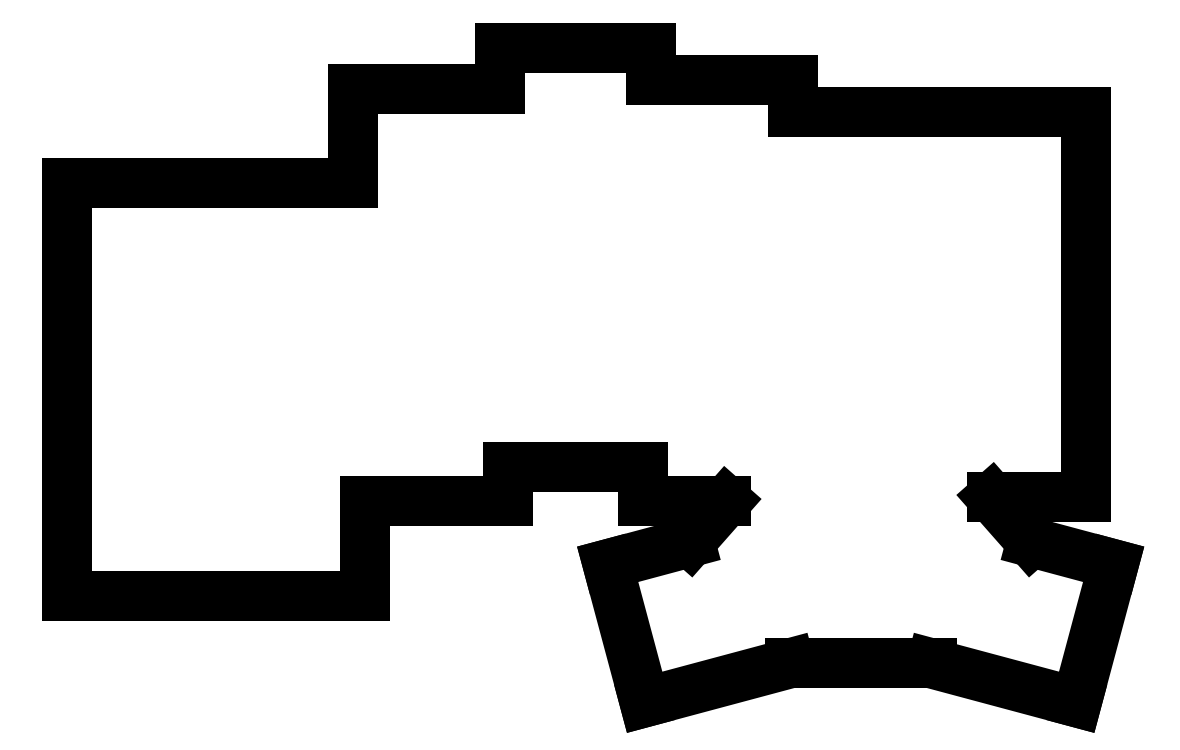
<metadata>
{"format":"dxf","ext":"dxf","renderer":"ezdxf+matplotlib","layout":"modelspace","background":"white","min_lineweight":24,"dpi":150}
</metadata>
<code>
0
SECTION
2
ENTITIES
0
LINE
8
0
10
8
20
-9
11
45.5
21
-9
0
LINE
8
0
10
8
20
-9
11
8
21
43
0
LINE
8
0
10
8
20
43
11
44
21
43
0
LINE
8
0
10
45.5
20
-9
11
45.5
21
2.9
0
LINE
8
0
10
63.5
20
7.15
11
63.5
21
2.9
0
LINE
8
0
10
45.5
20
2.9
11
63.5
21
2.9
0
LINE
8
0
10
44
20
54.9
11
62.5
21
54.9
0
LINE
8
0
10
44
20
43
11
44
21
54.9
0
LINE
8
0
10
63.5
20
7.15
11
80.5
21
7.15
0
LINE
8
0
10
62.5
20
60.05
11
81.5
21
60.05
0
LINE
8
0
10
81.5
20
60.05
11
81.5
21
56
0
LINE
8
0
10
62.5
20
54.9
11
62.5
21
60.05
0
LINE
8
0
10
80.5
20
2.9
11
91.06
21
2.9
0
LINE
8
0
10
80.5
20
2.9
11
80.5
21
7.15
0
LINE
8
0
10
81.5
20
56
11
99.5
21
56
0
LINE
8
0
10
99.5
20
56
11
99.5
21
51.9
0
LINE
8
0
10
99.5
20
51.9
11
136.4
21
51.9
0
LINE
8
0
10
76.1
20
-5.055
11
86.49
21
-2.272
0
LINE
8
0
10
80.76
20
-22.44
11
99.05
21
-17.54
0
LINE
8
0
10
76.1
20
-5.055
11
80.76
21
-22.44
0
LINE
8
0
10
99.05
20
-17.54
11
116.9
21
-17.54
0
LINE
8
0
10
129.5
20
-2.272
11
139.9
21
-5.055
0
LINE
8
0
10
135.2
20
-22.44
11
139.9
21
-5.055
0
LINE
8
0
10
116.9
20
-17.54
11
135.2
21
-22.44
0
LINE
8
0
10
91.06
20
2.9
11
86.49
21
-2.272
0
LINE
8
0
10
129.5
20
-2.272
11
124.5
21
3.4
0
LINE
8
0
10
136.4
20
3.4
11
136.4
21
51.9
0
LINE
8
0
10
124.5
20
3.4
11
136.4
21
3.4
0
ENDSEC
0
EOF

</code>
